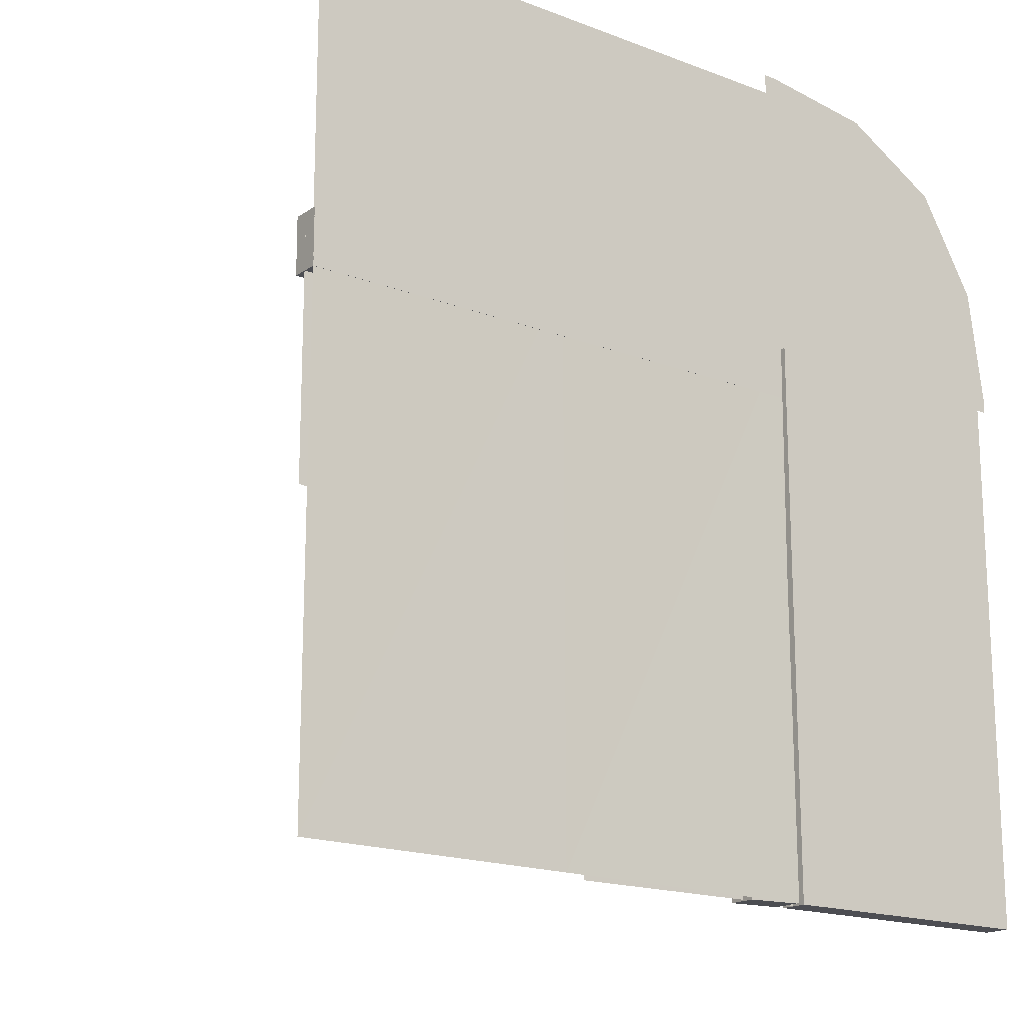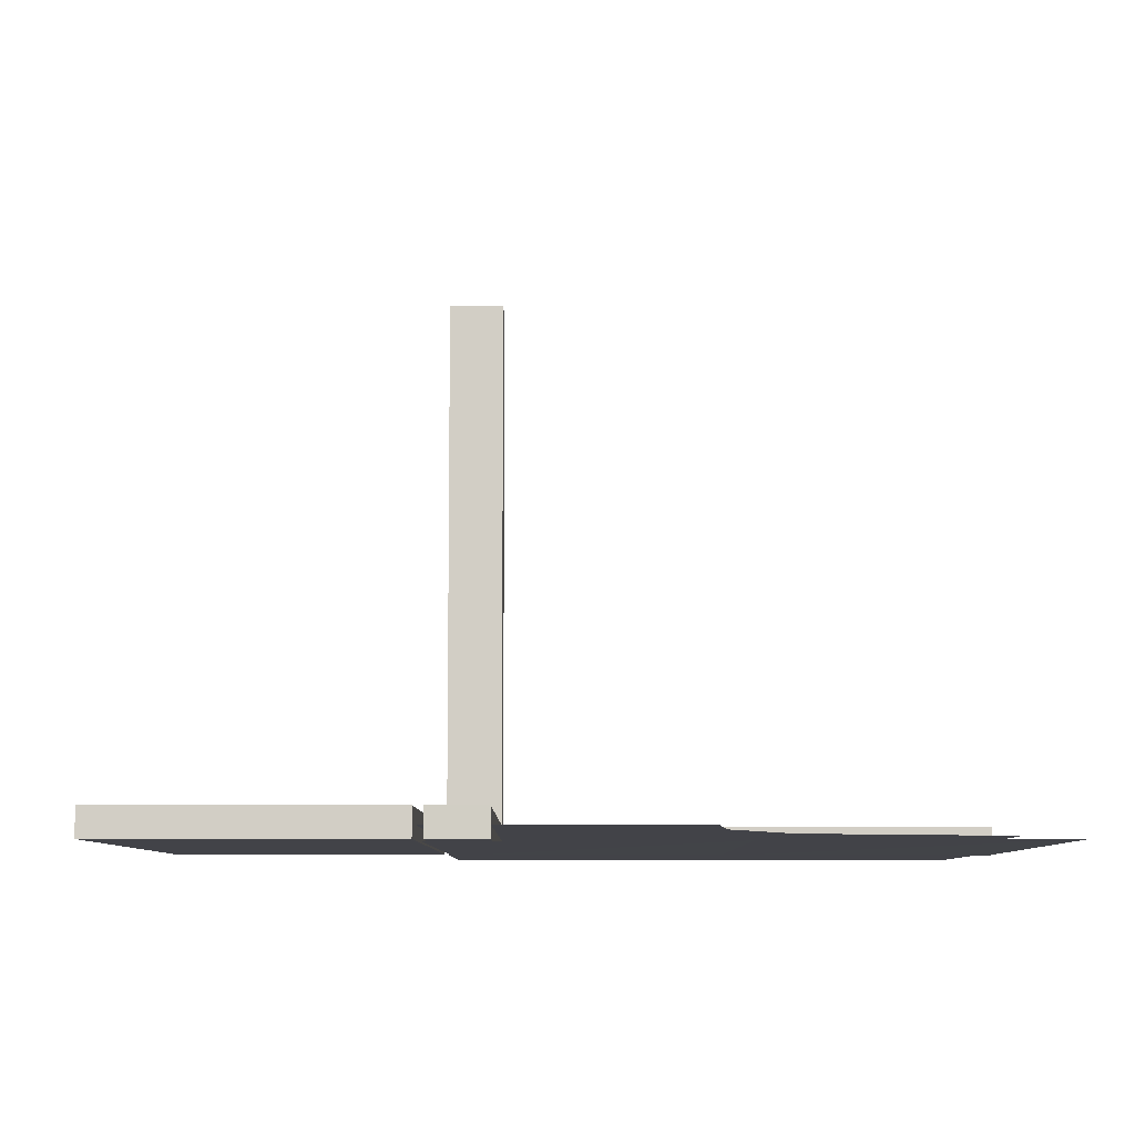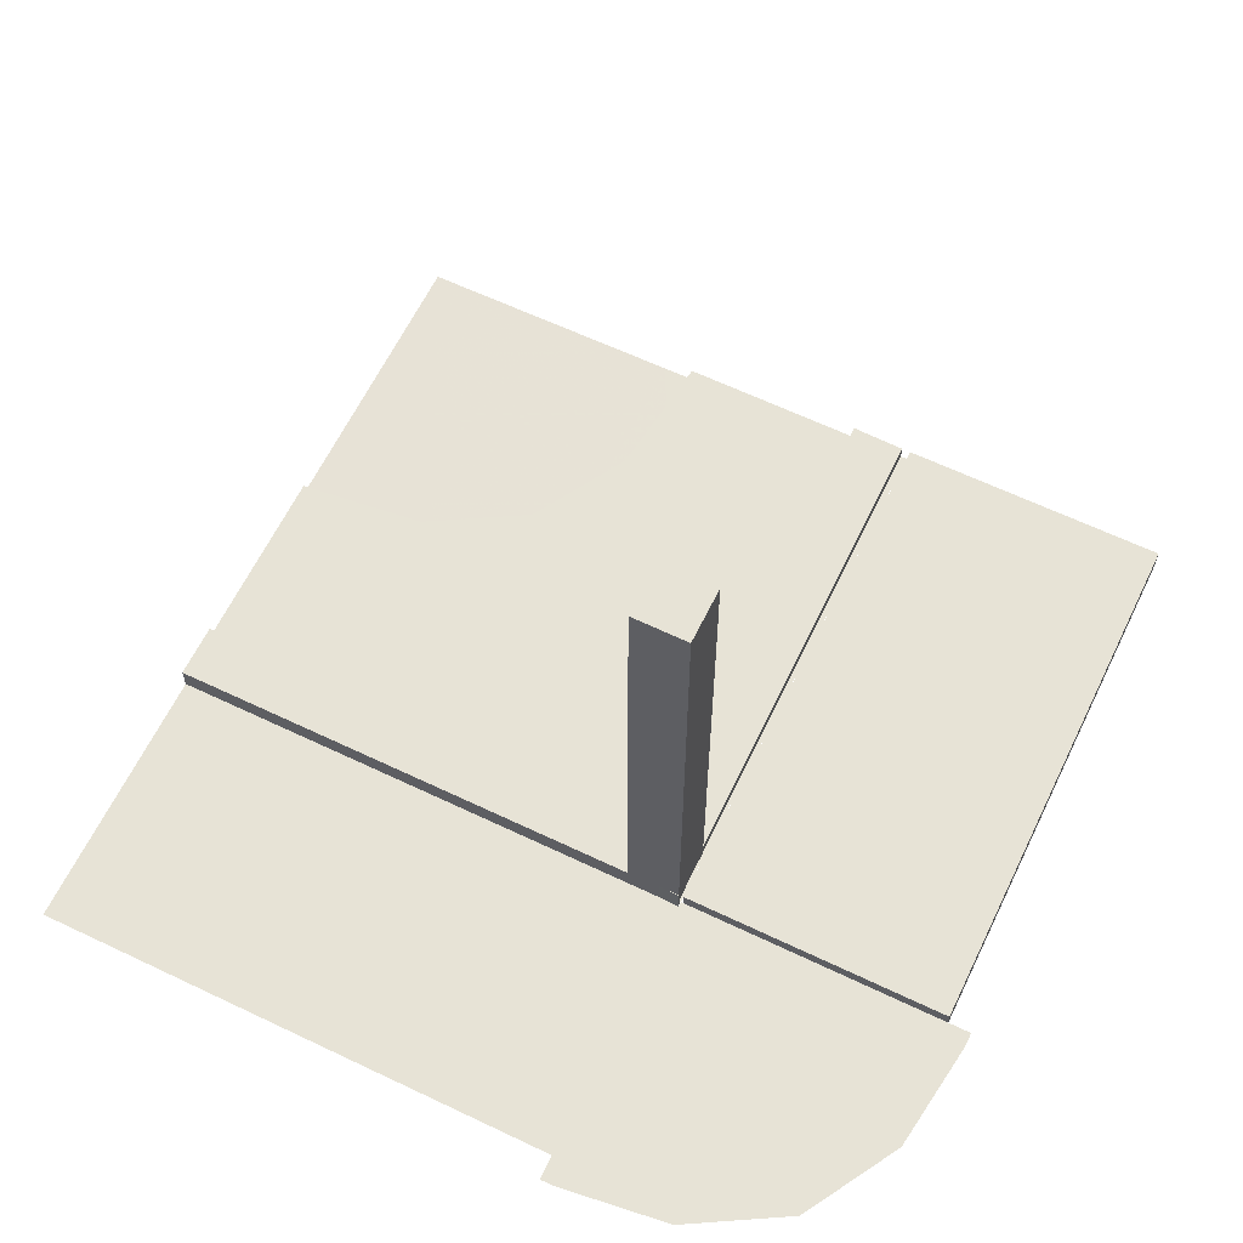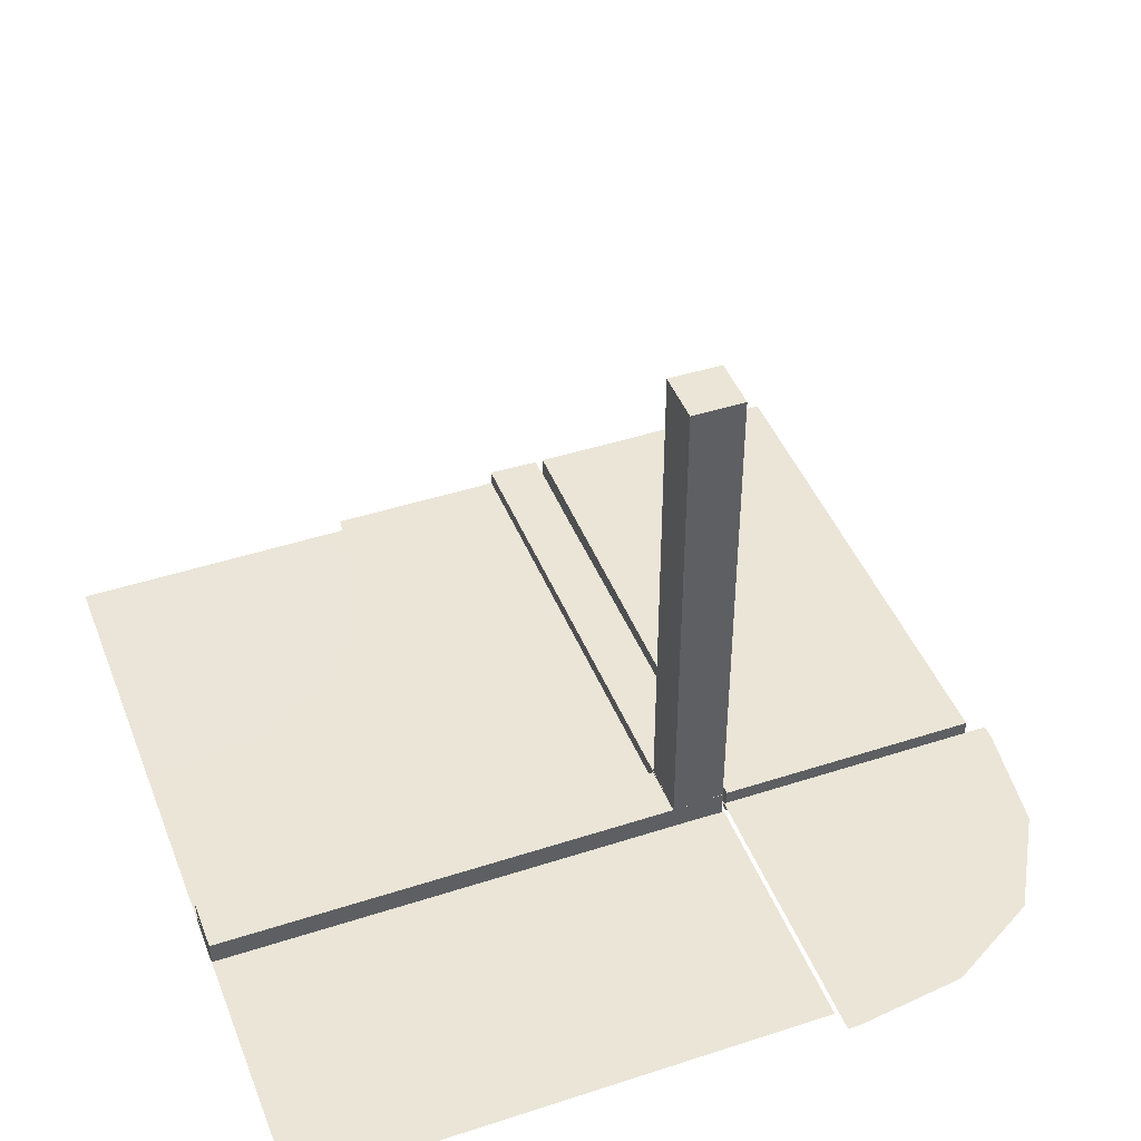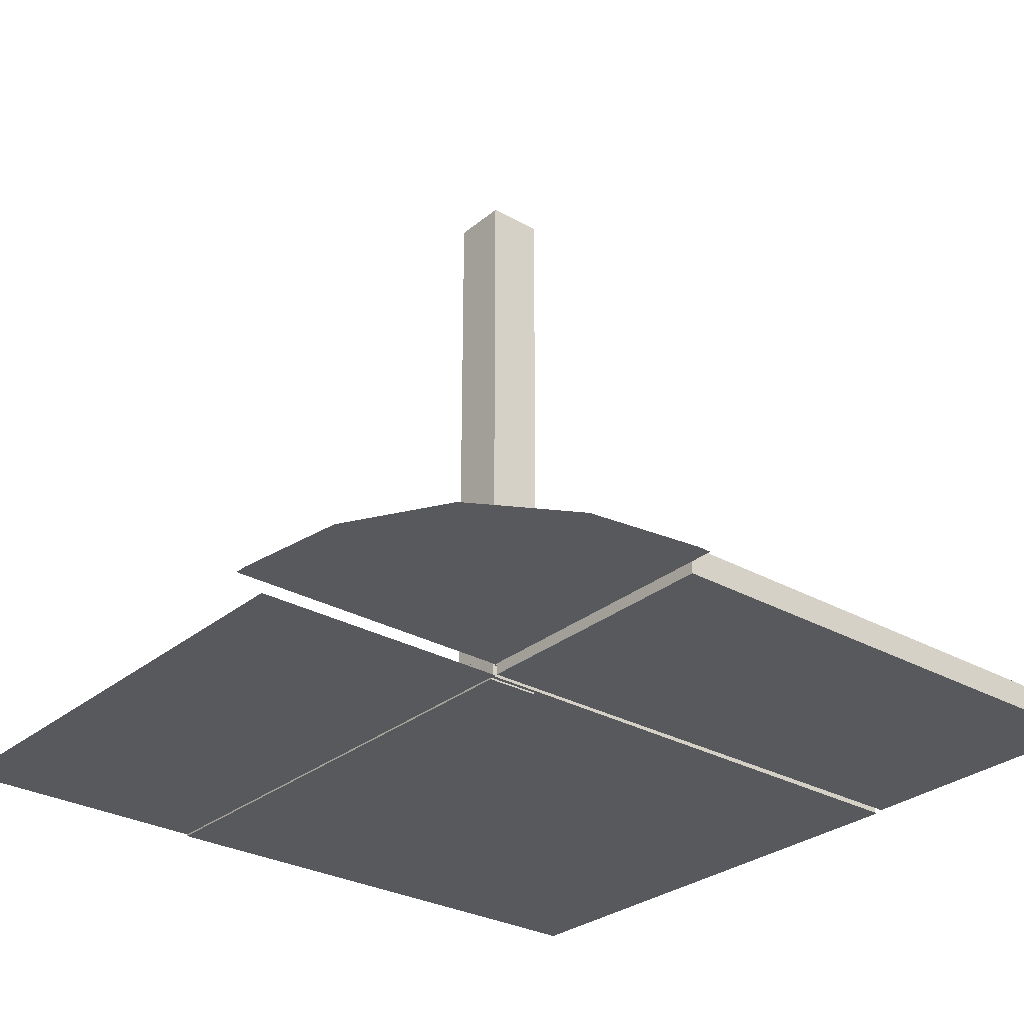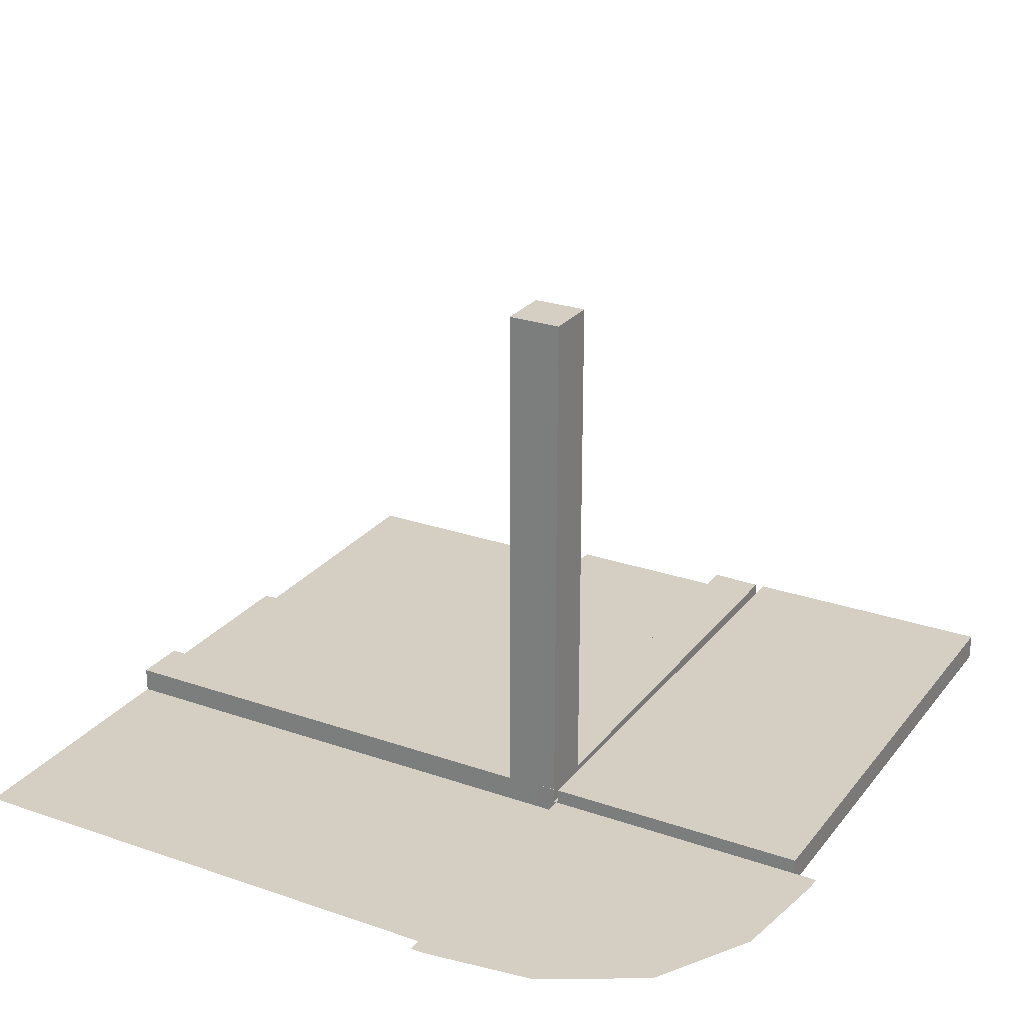
<metadata>
{"format":"obj","ext":"obj","renderer":"f3d","projection":"perspective","resolution":1024,"background":"white","views":[{"elev":-17.4,"azim":142.9,"up":"+Y"},{"elev":-7.6,"azim":0.1,"up":"+Z"},{"elev":62.7,"azim":-154.1,"up":"+Z"},{"elev":44.4,"azim":159.3,"up":"+Z"},{"elev":-29.2,"azim":-129.7,"up":"+Z"},{"elev":25.5,"azim":-150.9,"up":"+Z"}]}
</metadata>
<code>
v 0 0 0
v 0 0 -0.01081
v 0 0.125 -0.01081
v 0 0.25 -0.01081
v 0 -0.5 0
v 0 0.2757 0
v 0.4999 -0.04923 -0.0125
v 0.4999 -0.04923 0.0125
v 0.4999 -0.496 -0.01086
v 0.04889 -0.3758 0.01414
v 0.04889 -0.3758 -0.01086
v 0.002128 -0.04973 0.5
v 0.002128 0.0002707 0.5
v -0.261 0.1182 0
v 0.04164 -0.2505 0.01414
v 0.04164 -0.2505 -0.01086
v -0.275 0 0
v -0.275 0.01322 0
v 0.05215 -0.03723 0.3754
v 0.05215 -0.005977 0.3754
v 0.05215 -0.04348 0.3754
v 0.05215 -0.01223 0.3754
v 0.2522 -0.4979 -0.01168
v 0.006052 0.0002767 -0.0125
v 0.006052 0.0002767 0.0125
v 0.006134 -0.4999 0.01414
v 0.006134 -0.4999 -0.01086
v 0.04789 -0.2506 0.01414
v 0.04789 -0.2506 -0.01086
v -0.2082 0.209 0
v -0.2532 -7.193e-05 0.01419
v -0.2532 -7.193e-05 -0.01081
v 0.3826 -0.2383 0
v 0.04064 -0.1253 0.01414
v 0.04064 -0.1253 -0.01086
v 0.004632 -0.4999 -0.0125
v 0.002207 -0.04972 0.001641
v 0.002207 0.0002808 0.00164
v 0.1295 -0.00585 -0.0125
v 0.1295 -0.00585 0.0125
v 0.253 0.0005233 -0.0125
v 0.05213 -0.04973 0.5
v 0.05213 0.0002707 0.5
v 0.1295 -0.0121 -0.0125
v 0.1295 -0.0121 0.0125
v 0.4999 0.251 -0.01081
v 0.04689 -0.1254 0.01414
v 0.04689 -0.1254 -0.01086
v 0.253 -0.005727 -0.0125
v 0.253 -0.005727 0.0125
v 0.5 0.1255 -0.01081
v -0.2522 -0.5 0.01419
v -0.2522 -0.5 -0.01081
v 0.253 -0.01198 -0.0125
v 0.253 -0.01198 0.0125
v 0.01138 -0.3749 0.01414
v 0.01138 -0.3749 -0.01086
v 0.3765 -0.005603 -0.0125
v 0.3765 -0.005603 0.0125
v 0.002188 -0.03722 0.1262
v 0.002188 -0.005972 0.1262
v 0.002188 -0.04347 0.1262
v 0.002188 -0.01222 0.1262
v 0.5 0 0
v 0.5 0 -0.01081
v 0.5 -0.2243 0
v 0.5 0.0007698 -0.0125
v 0.5 0.0007698 0.0125
v 0.3765 -0.01185 -0.0125
v 0.3765 -0.01185 0.0125
v 0.05221 -0.04972 0.001632
v 0.01763 -0.375 0.01414
v 0.01763 -0.375 -0.01086
v 0.05221 0.0002808 0.001631
v 0.239 -0.3818 0
v 0.225 -0.5 0
v -0.01215 0.2757 0
v 0.01038 -0.2497 0.01414
v 0.01038 -0.2497 -0.01086
v 0.1294 -0.0371 -0.0125
v 0.1294 -0.0371 0.0125
v 0.05214 -0.0004241 0.01414
v 0.05214 -0.0004241 -0.01086
v 0.002168 -0.03722 0.2508
v 0.002168 -0.005974 0.2508
v 0.002168 -0.04347 0.2508
v 0.002168 -0.01222 0.2508
v -0.002207 3e-08 0.01419
v -0.002207 3e-08 -0.01081
v -0.002207 -0.5 0.01419
v -0.002207 -0.5 -0.01081
v 0.00591 -0.04972 -0.0125
v 0.00591 -0.04972 0.0125
v 0.1294 -0.04335 -0.0125
v 0.1294 -0.04335 0.0125
v 0.01663 -0.2499 0.01414
v 0.01663 -0.2499 -0.01086
v 0.2529 -0.03698 -0.0125
v 0.2529 -0.03698 0.0125
v 0.2918 -0.291 0
v 0.05219 -0.03722 0.1262
v 0.05219 -0.005972 0.1262
v 0.05219 -0.04347 0.1262
v 0.05219 -0.01222 0.1262
v -0.1174 0.2617 0
v 0.009377 -0.1246 0.01414
v 0.009377 -0.1246 -0.01086
v 0.2529 -0.04323 -0.0125
v 0.2529 -0.04323 0.0125
v 0.3764 -0.03685 -0.0125
v 0.3764 -0.03685 0.0125
v 0.002122 0.0007312 0.01414
v 0.002122 0.0007312 -0.01086
v 0.002148 -0.03723 0.3754
v 0.002148 -0.04348 0.3754
v 0.002148 -0.005977 0.3754
v 0.002148 -0.01223 0.3754
v 0.3764 -0.0431 -0.0125
v 0.3764 -0.0431 0.0125
v 0.01563 -0.1247 0.01414
v 0.01563 -0.1247 -0.01086
v 0.05217 -0.04347 0.2508
v 0.05217 -0.03722 0.2508
v 0.05217 -0.005974 0.2508
v 0.05217 -0.01222 0.2508
v 0.04264 -0.3756 0.01414
v 0.04264 -0.3756 -0.01086
v 0.05615 -0.5011 0.01414
v 0.05615 -0.5011 -0.01086
f 32 53 89
f 90 88 89
f 52 90 91
f 31 52 53
f 88 31 32
f 31 88 52
f 53 91 89
f 90 89 91
f 52 91 53
f 31 53 32
f 88 32 89
f 88 90 52
f 23 41 24
f 9 67 41
f 23 24 36
f 9 41 23
f 74 71 38
f 12 37 42
f 117 116 87
f 87 85 63
f 115 114 86
f 86 84 62
f 85 38 61
f 63 61 38
f 38 37 63
f 13 38 85
f 117 13 116
f 85 116 13
f 117 87 84
f 12 13 114
f 87 63 60
f 86 62 37
f 60 37 62
f 114 115 12
f 86 12 115
f 12 86 37
f 43 74 38
f 19 21 122
f 123 122 103
f 20 22 125
f 124 125 104
f 122 71 103
f 101 103 71
f 71 74 104
f 42 71 122
f 19 42 21
f 122 21 42
f 19 123 22
f 43 42 19
f 123 101 125
f 124 102 74
f 104 74 102
f 22 20 43
f 124 43 20
f 43 124 74
f 43 13 42
f 71 37 38
f 37 71 42
f 116 85 87
f 85 61 63
f 114 84 86
f 84 60 62
f 37 60 63
f 117 84 114
f 13 117 114
f 87 60 84
f 43 38 13
f 19 122 123
f 123 103 101
f 20 125 124
f 124 104 102
f 71 104 101
f 123 125 22
f 43 19 22
f 101 104 125
f 13 12 42
f 45 55 40
f 55 70 50
f 95 109 81
f 109 119 99
f 50 59 68
f 70 68 59
f 68 70 8
f 25 50 68
f 45 40 25
f 50 25 40
f 45 81 99
f 45 25 81
f 55 99 111
f 109 8 119
f 111 119 8
f 81 93 95
f 109 95 93
f 93 8 109
f 67 24 25
f 7 67 68
f 92 7 8
f 24 92 93
f 44 39 54
f 54 49 69
f 94 80 108
f 108 98 118
f 49 67 58
f 69 58 67
f 67 7 69
f 24 67 49
f 44 24 39
f 49 39 24
f 44 54 98
f 44 80 24
f 54 69 110
f 108 118 7
f 110 7 118
f 80 94 92
f 108 92 94
f 92 108 7
f 55 50 40
f 70 59 50
f 109 99 81
f 119 111 99
f 70 111 8
f 45 99 55
f 25 93 81
f 55 111 70
f 67 25 68
f 7 68 8
f 92 8 93
f 24 93 25
f 39 49 54
f 49 58 69
f 80 98 108
f 98 110 118
f 7 110 69
f 44 98 80
f 80 92 24
f 54 110 98
f 34 15 47
f 15 126 28
f 106 78 120
f 78 56 96
f 28 10 128
f 126 128 10
f 128 126 26
f 82 28 128
f 34 47 82
f 28 82 47
f 34 120 96
f 112 120 82
f 15 96 72
f 78 26 56
f 72 56 26
f 120 112 106
f 78 106 112
f 112 26 78
f 129 83 82
f 27 129 128
f 113 27 26
f 83 113 112
f 35 48 16
f 16 29 127
f 107 121 79
f 79 97 57
f 29 129 11
f 127 11 129
f 129 27 127
f 83 129 29
f 35 83 48
f 29 48 83
f 35 16 97
f 113 83 121
f 16 127 73
f 79 57 27
f 73 27 57
f 121 107 113
f 79 113 107
f 113 79 27
f 15 28 47
f 126 10 28
f 78 96 120
f 56 72 96
f 126 72 26
f 34 96 15
f 120 34 82
f 15 72 126
f 129 82 128
f 27 128 26
f 113 26 112
f 83 112 82
f 48 29 16
f 29 11 127
f 121 97 79
f 97 73 57
f 27 73 127
f 35 97 121
f 83 35 121
f 16 73 97
f 33 66 64
f 33 1 100
f 1 33 64
f 5 75 1
f 100 1 75
f 75 5 76
f 1 6 77
f 30 1 105
f 77 105 1
f 1 14 18
f 18 17 1
f 14 1 30
f 3 51 65
f 4 46 51
f 3 65 2
f 4 51 3

</code>
